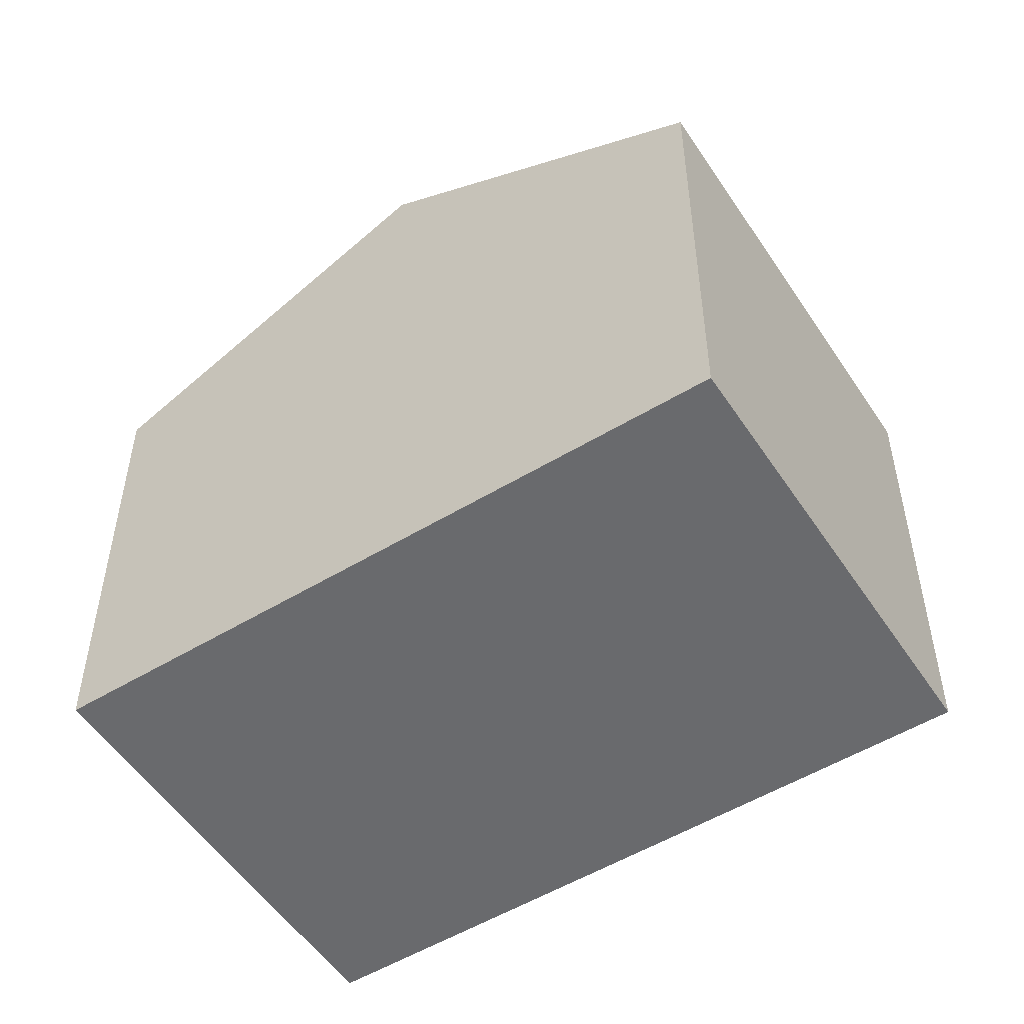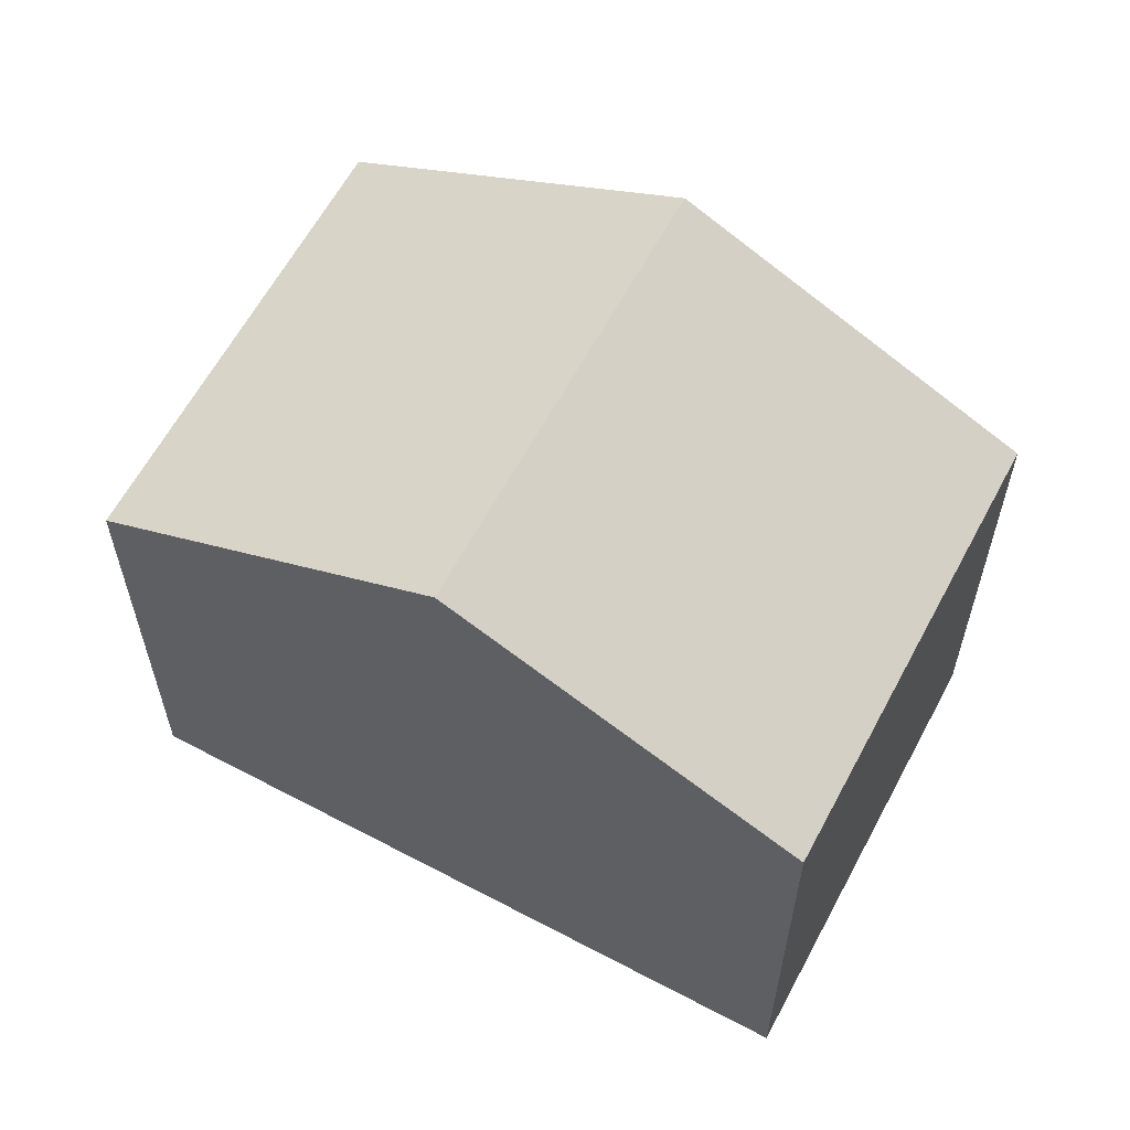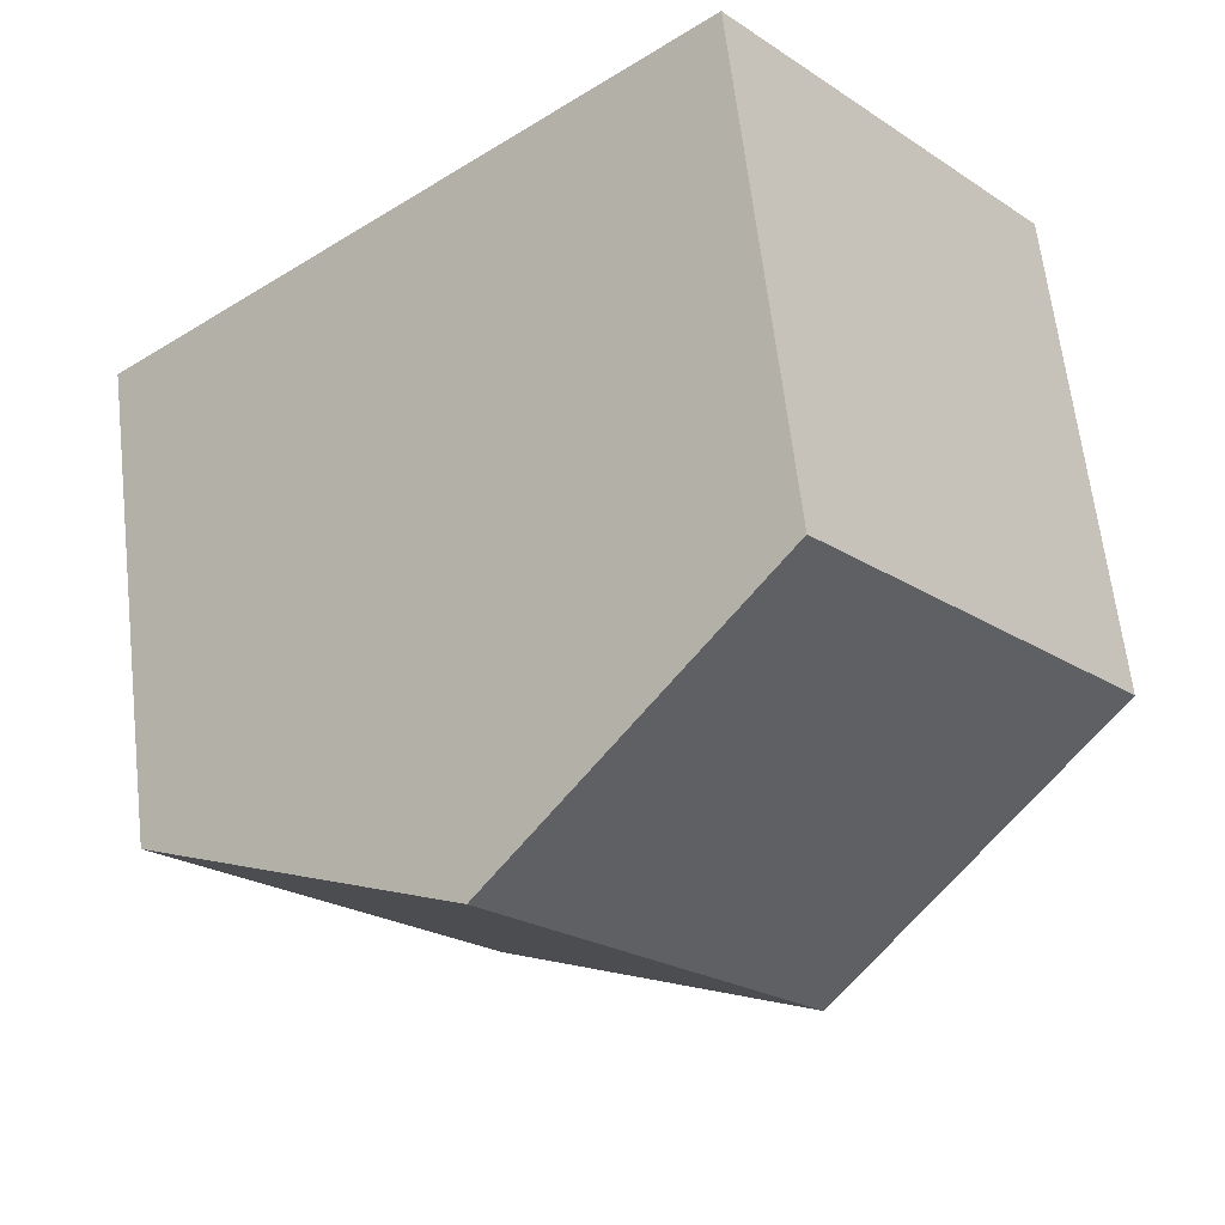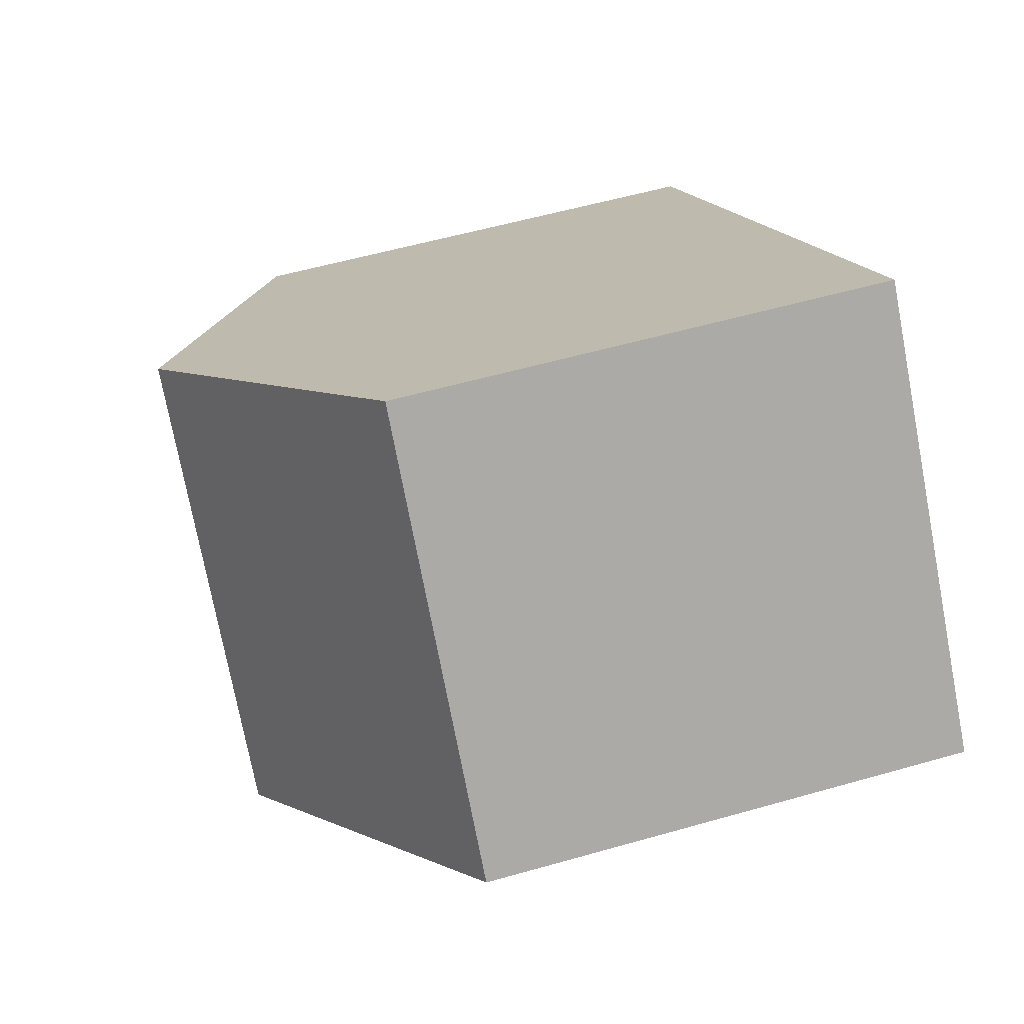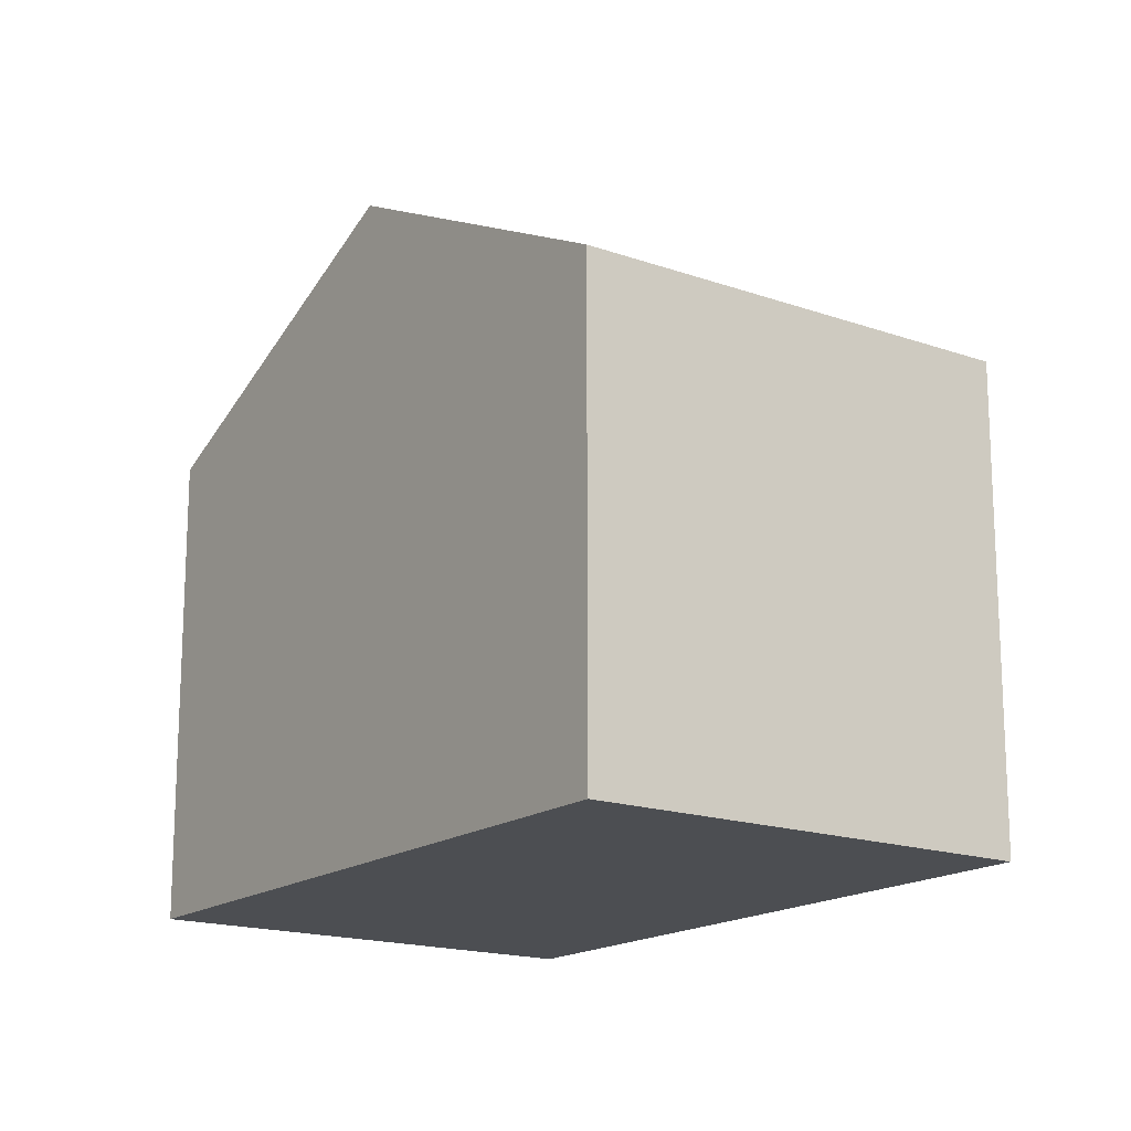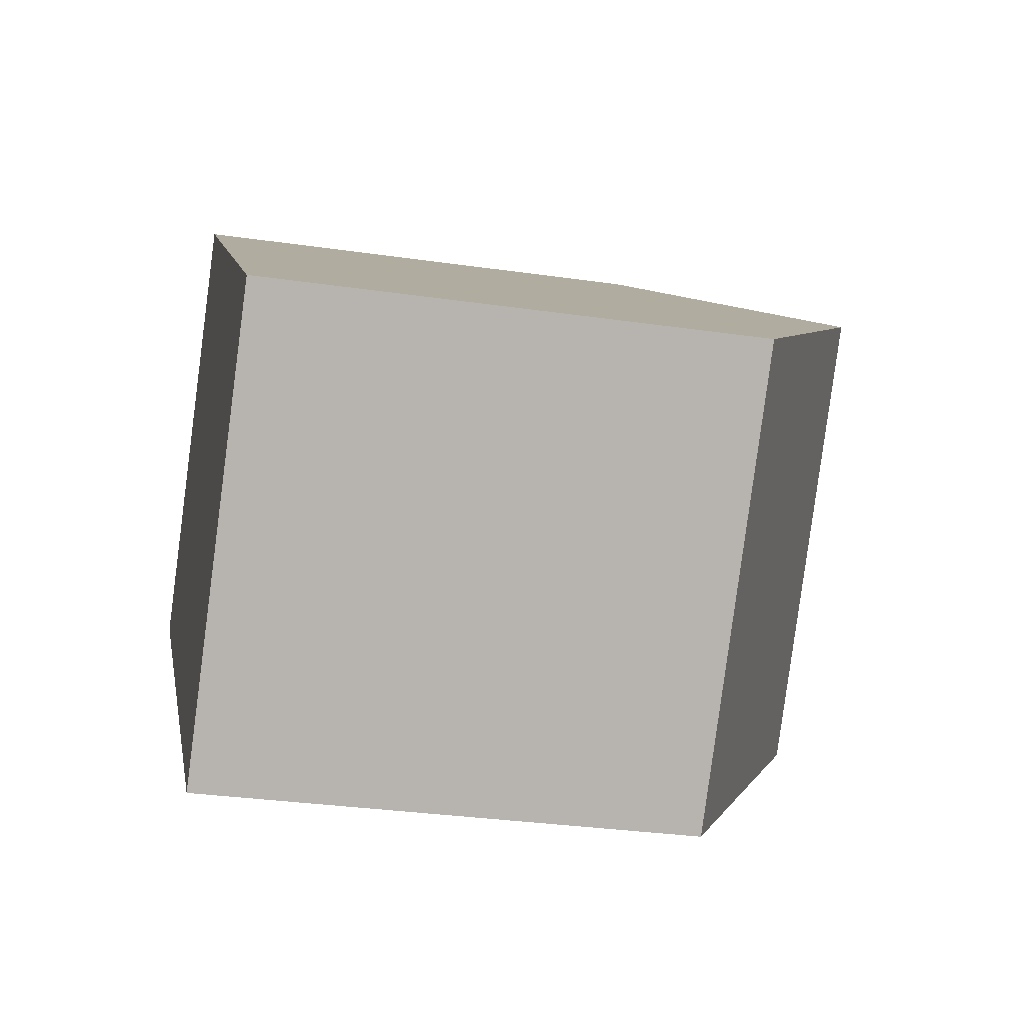
<metadata>
{"format":"obj","ext":"obj","renderer":"f3d","projection":"perspective","resolution":1024,"background":"white","views":[{"elev":-53.0,"azim":72.8,"up":"+Y"},{"elev":61.6,"azim":68.1,"up":"+Y"},{"elev":63.7,"azim":173.4,"up":"+Z"},{"elev":55.4,"azim":-106.8,"up":"+Z"},{"elev":-16.9,"azim":-85.5,"up":"+Y"},{"elev":-31.2,"azim":78.3,"up":"+Z"}]}
</metadata>
<code>
v  7.648 -1.032e-16 1.686
v  7.314 3.735e-16 -6.1
v  11.3 8.351e-17 -1.364
v  3.991 -2.9e-16 4.736
v  3.657 1.867e-16 -3.05
v  0 0 0
v  3.657 8.59 -3.05
v  3.991 6.331 4.735
v  7.648 8.59 1.686
v  0.0001348 6.331 -0.0002007
v  7.314 6.331 -6.1
v  11.31 6.331 -1.364
g defaultobject
f 1 2 3
f 2 1 4
f 2 4 5
f 5 4 6
f 7 8 9
f 8 7 10
f 11 9 12
f 9 11 7
f 12 1 3
f 1 12 4
f 4 12 8
f 8 12 9
f 10 5 6
f 5 10 2
f 2 10 11
f 11 10 7
f 8 6 4
f 6 8 10
f 2 12 3
f 12 2 11

</code>
